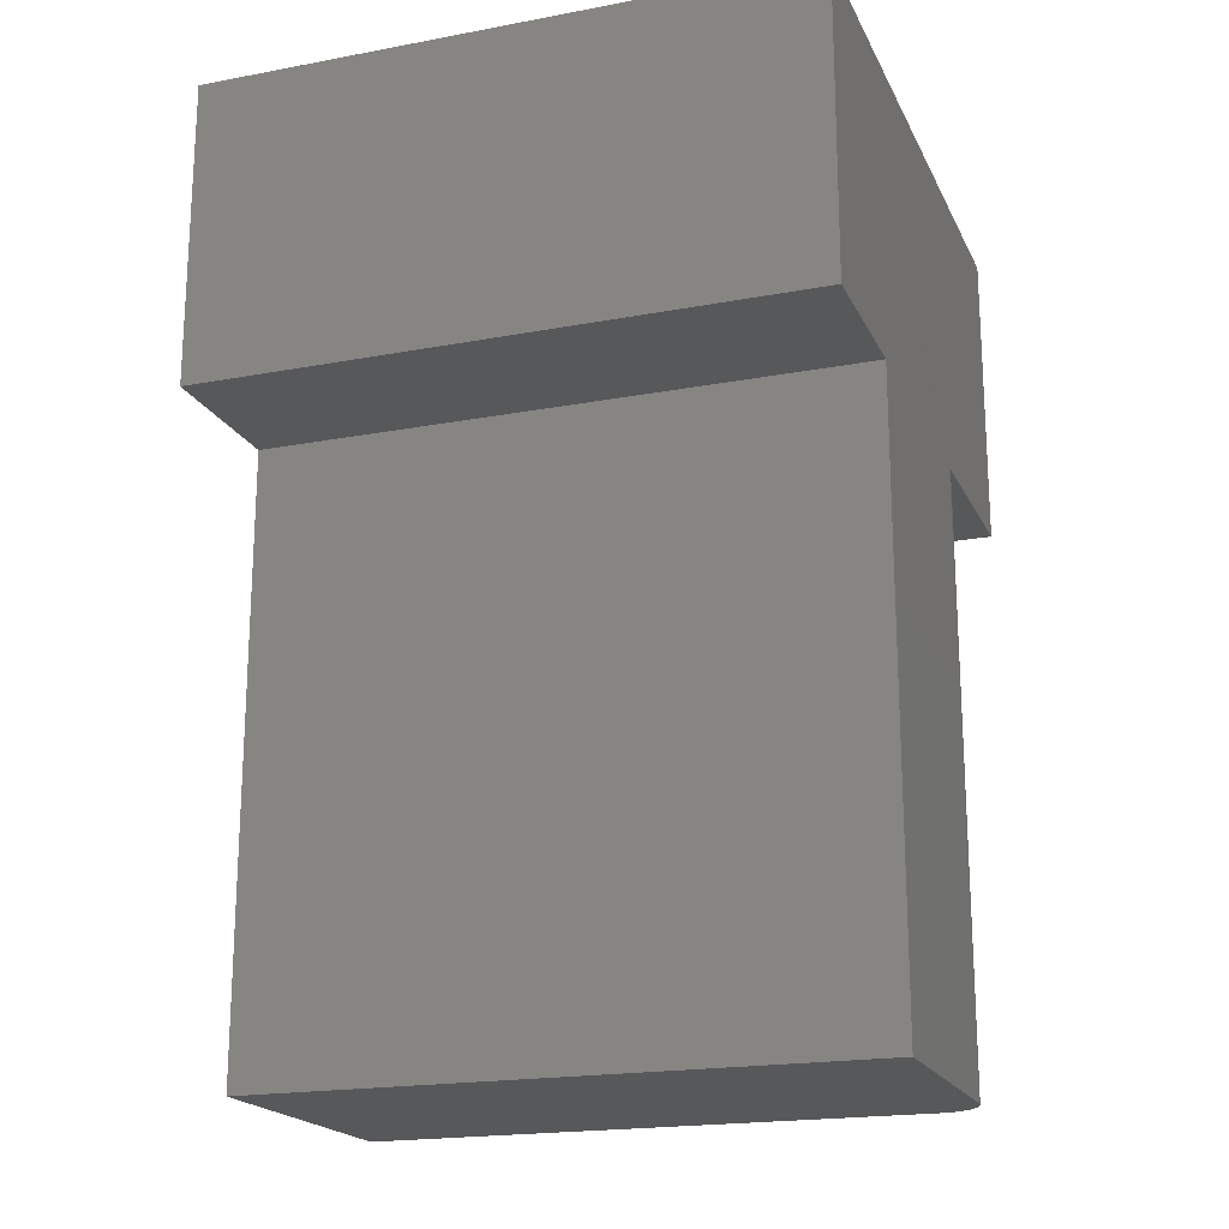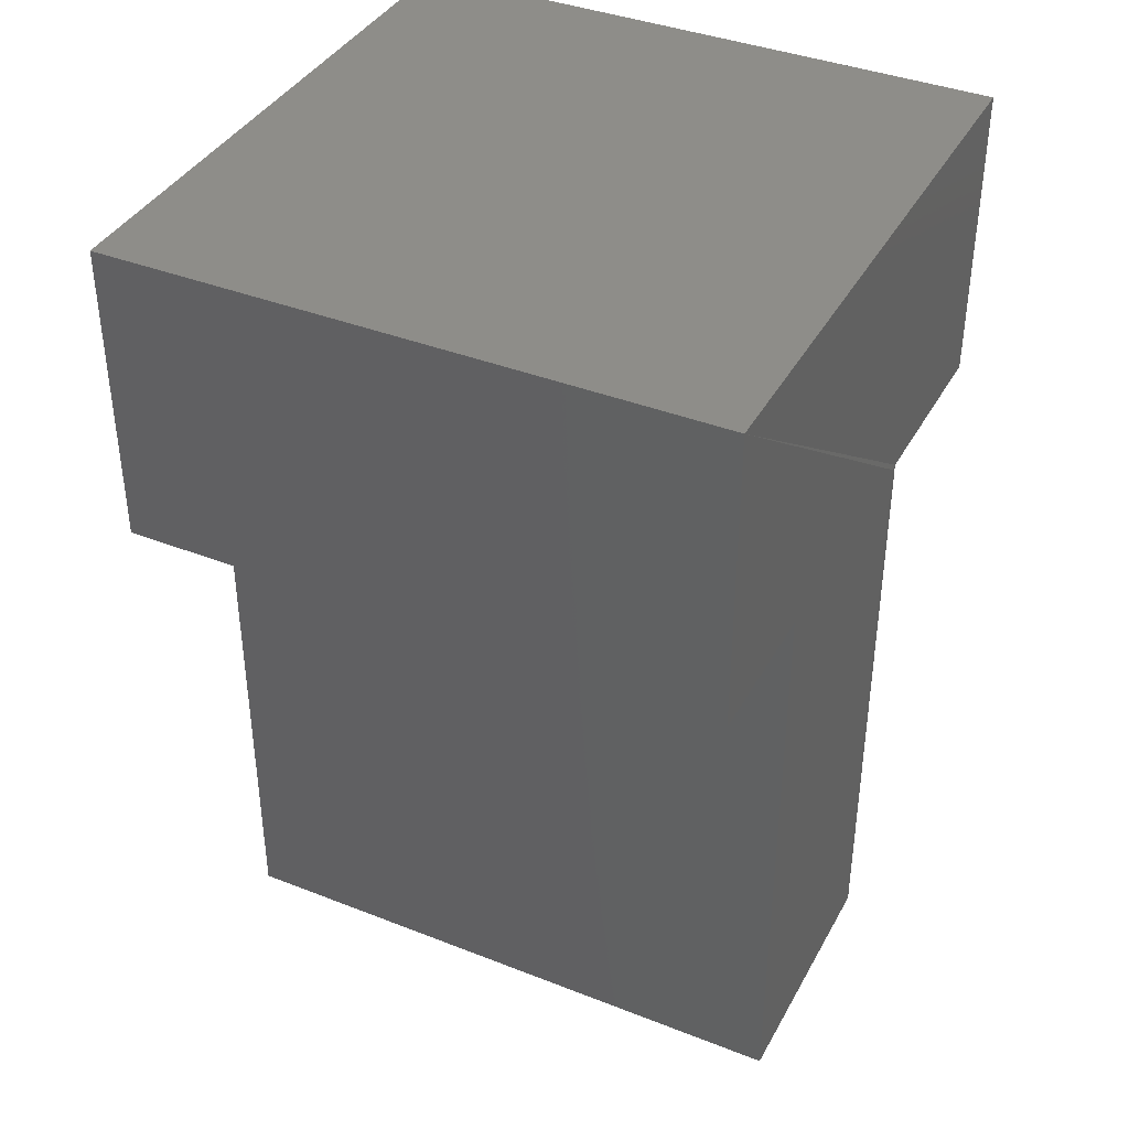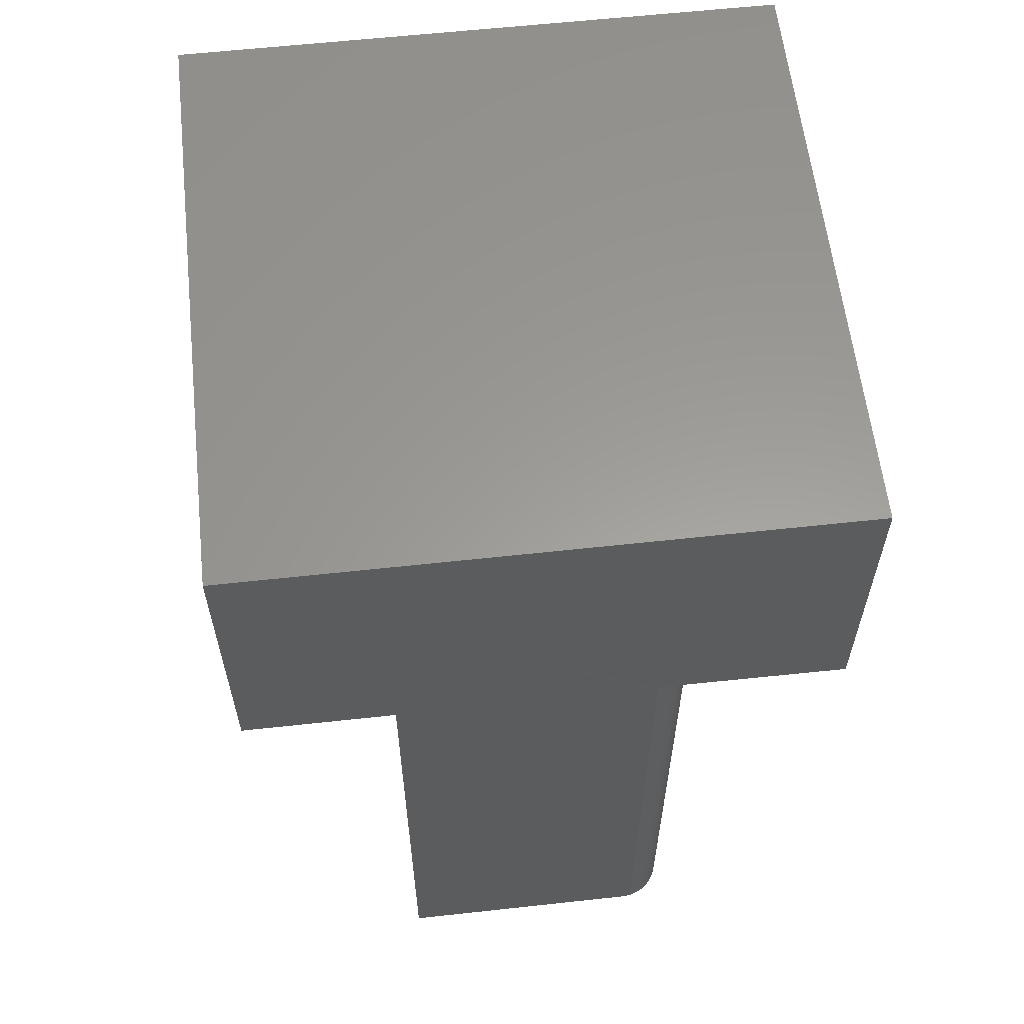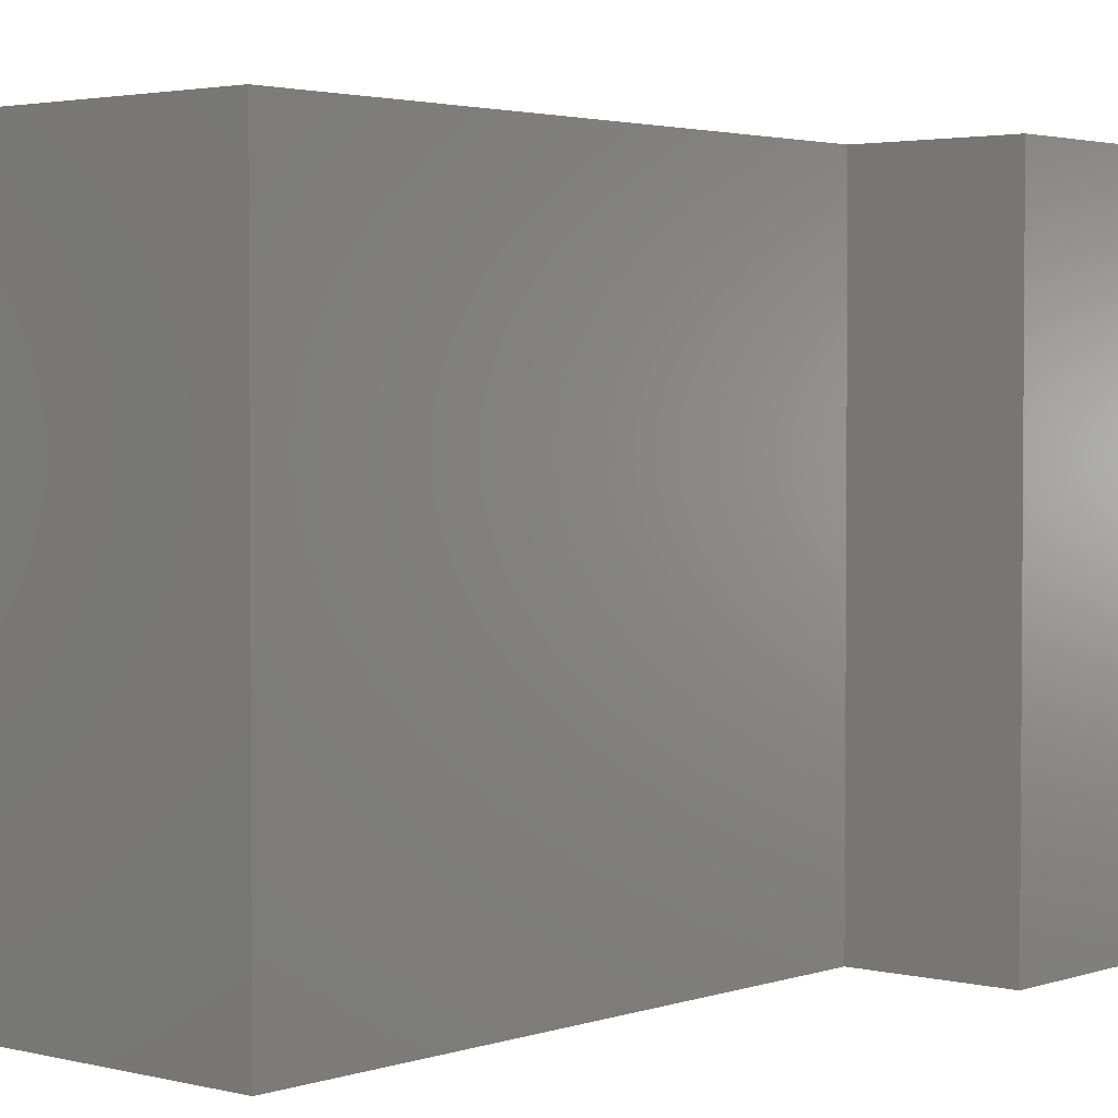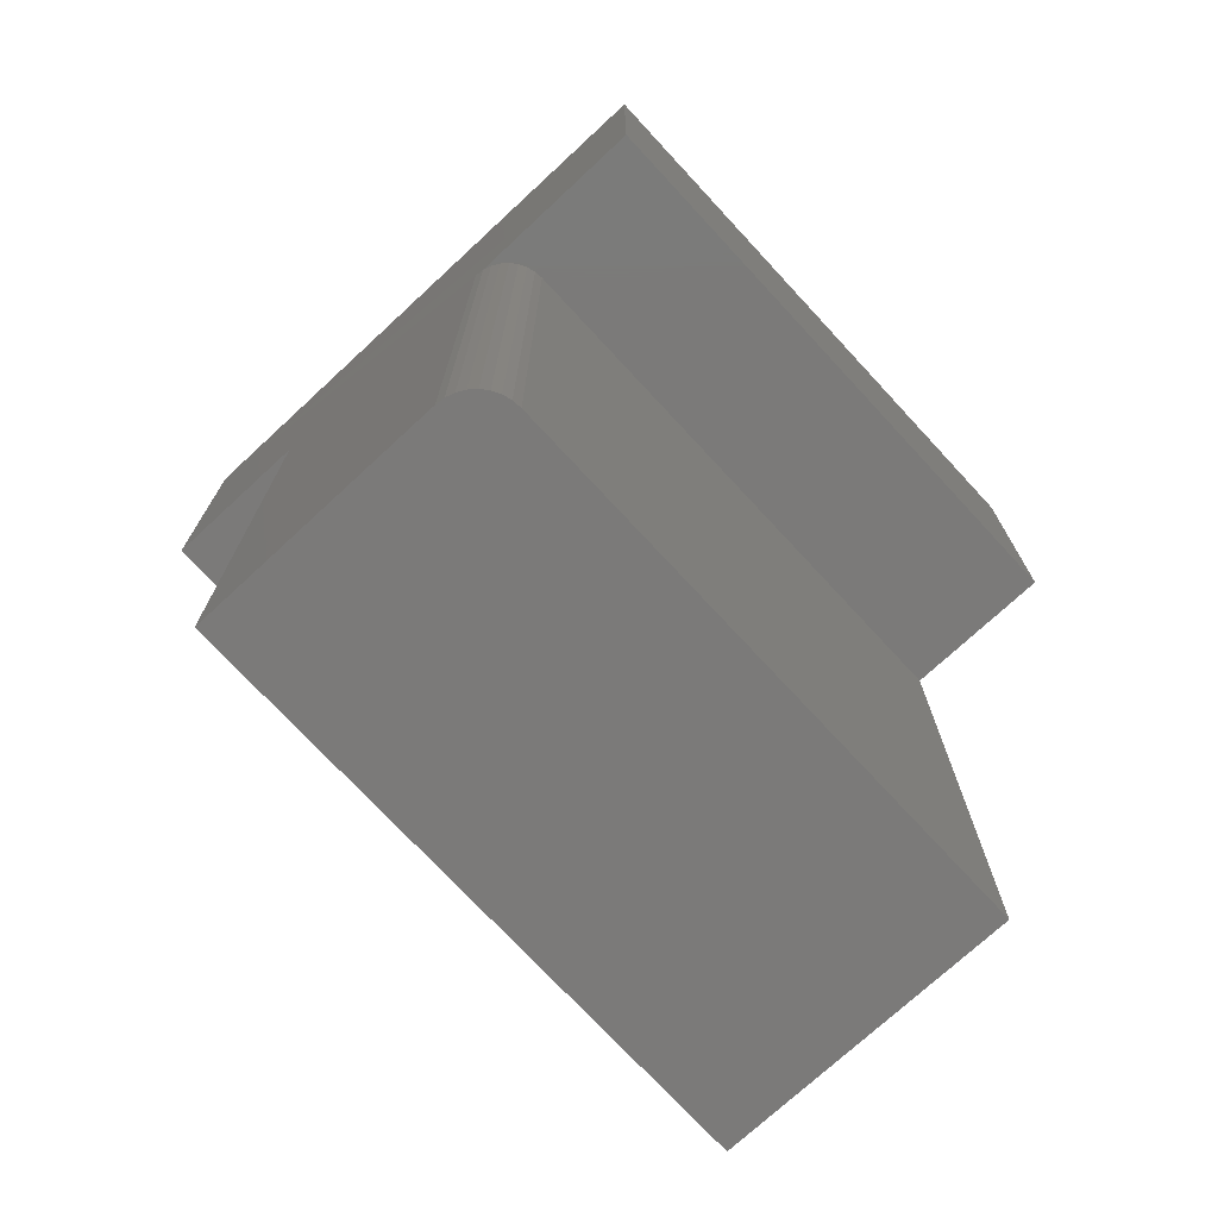
<metadata>
{"format":"stl","ext":"stl","renderer":"f3d","projection":"perspective","resolution":1024,"background":"white","views":[{"elev":-19.4,"azim":109.4,"up":"+Y"},{"elev":38.9,"azim":116.2,"up":"+Y"},{"elev":60.2,"azim":173.6,"up":"+Y"},{"elev":2.7,"azim":40.8,"up":"+Z"},{"elev":-73.5,"azim":-137.2,"up":"+Y"}]}
</metadata>
<code>
# stl→obj: 32 verts, 60 faces
v -0.1562 0.7533 0
v -0.1562 0.4375 0
v -0.1562 0.7533 0.625
v -0.1562 0.4375 0.625
v 0.4688 0.7533 0
v 0.4688 0.4375 0
v 0.3109 0.4375 0
v 0.04852 0.4375 0
v 0.03937 0.4375 0.0009007
v 0.04852 -0.1875 0
v 0.3109 -0.1875 0
v 0.01537 -0.1875 0.01373
v 0.005213 -0.1875 0.02894
v 0.009545 -0.1875 0.02083
v 0.3109 -0.1875 0.625
v 0.001645 -0.1875 0.625
v 0.001645 -0.1875 0.04688
v 0.002545 -0.1875 0.03773
v 0.02248 -0.1875 0.0079
v 0.03058 -0.1875 0.003568
v 0.03937 -0.1875 0.0009007
v 0.001645 0.4375 0.04688
v 0.001645 0.4375 0.625
v 0.002545 0.4375 0.03773
v 0.03058 0.4375 0.003568
v 0.02248 0.4375 0.0079
v 0.01537 0.4375 0.01373
v 0.009545 0.4375 0.02083
v 0.005213 0.4375 0.02894
v 0.4688 0.7533 0.625
v 0.3109 0.4375 0.625
v 0.4688 0.4375 0.625
f 1 2 3
f 3 2 4
f 5 6 7
f 5 7 8
f 5 8 9
f 5 9 2
f 5 2 1
f 10 8 11
f 11 8 7
f 12 13 14
f 15 16 17
f 15 17 18
f 15 18 11
f 18 13 12
f 18 12 19
f 18 19 20
f 18 20 21
f 18 21 10
f 18 10 11
f 22 17 23
f 23 17 16
f 4 2 24
f 4 24 22
f 4 22 23
f 2 9 25
f 2 25 26
f 2 26 27
f 2 27 28
f 2 28 29
f 2 29 24
f 5 1 30
f 30 1 3
f 8 10 9
f 9 10 21
f 9 21 25
f 25 21 20
f 25 20 26
f 26 20 19
f 26 19 27
f 27 19 12
f 27 12 28
f 28 12 14
f 28 14 29
f 29 14 13
f 29 13 24
f 24 13 18
f 24 18 22
f 22 18 17
f 30 3 4
f 30 4 23
f 30 23 31
f 30 31 32
f 16 15 23
f 23 15 31
f 6 5 32
f 32 5 30
f 7 6 31
f 31 6 32
f 11 7 15
f 15 7 31

</code>
